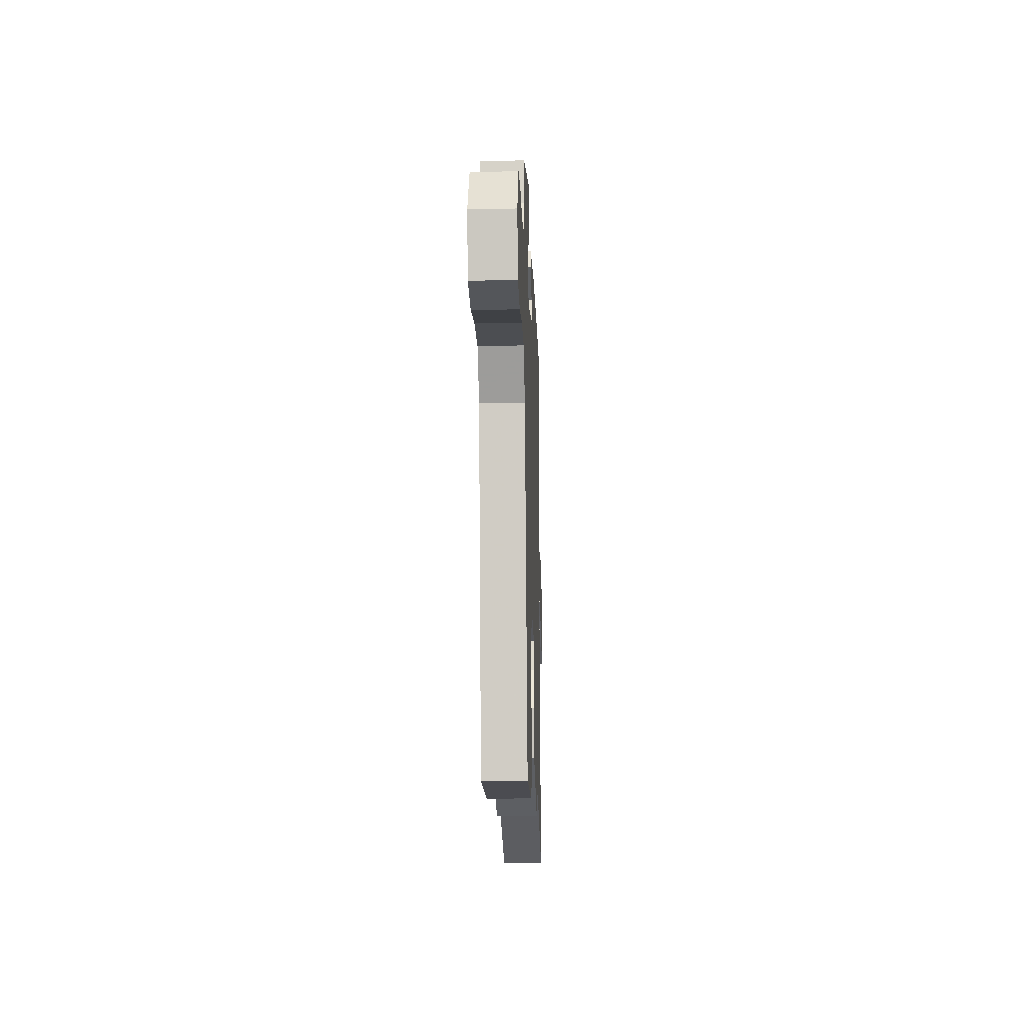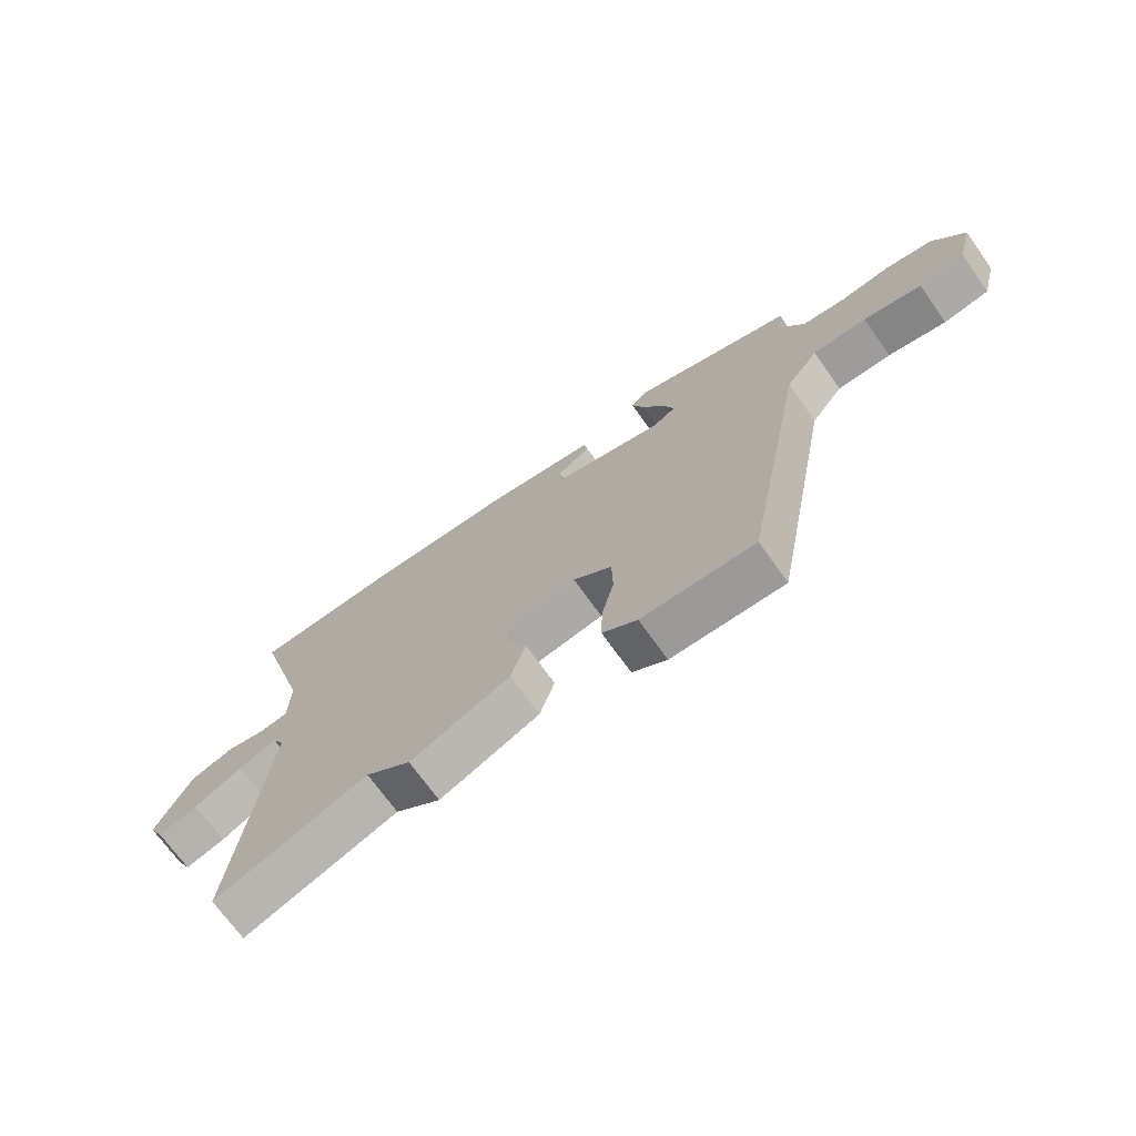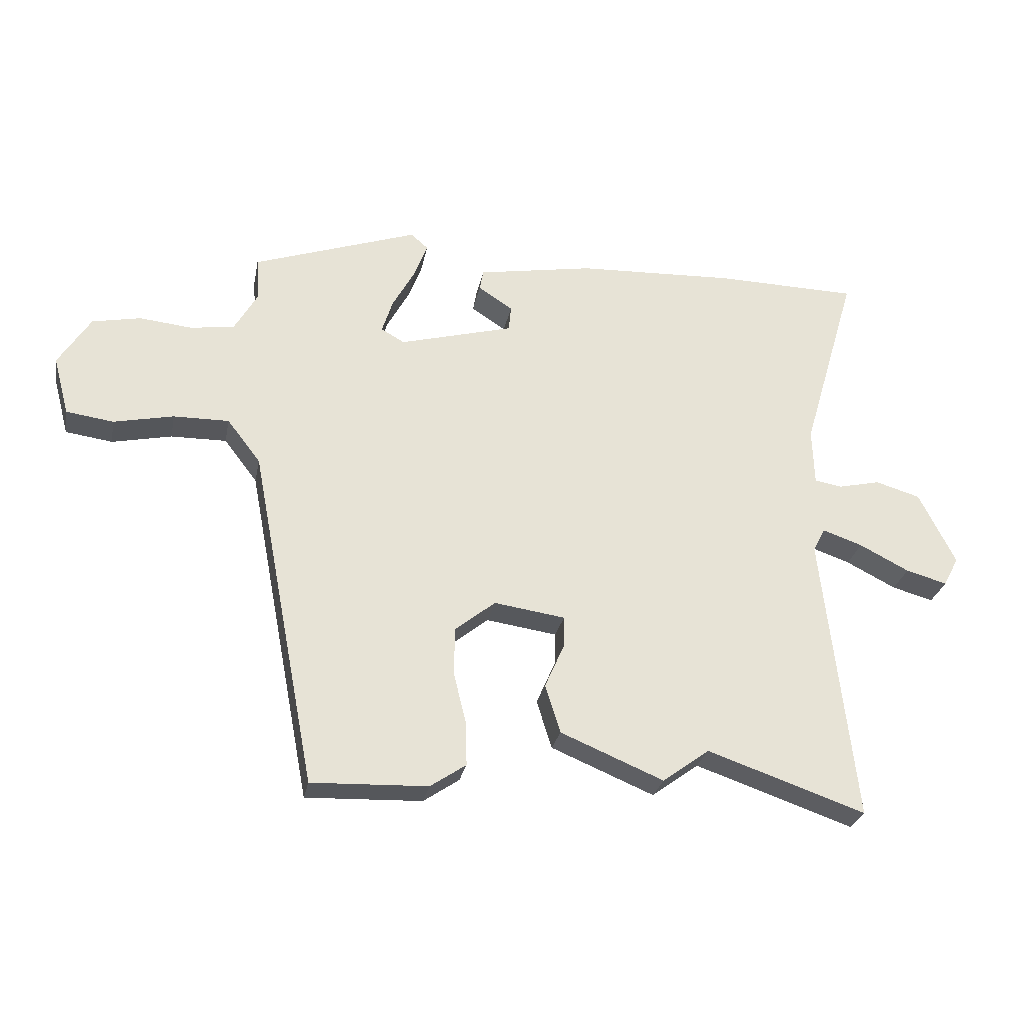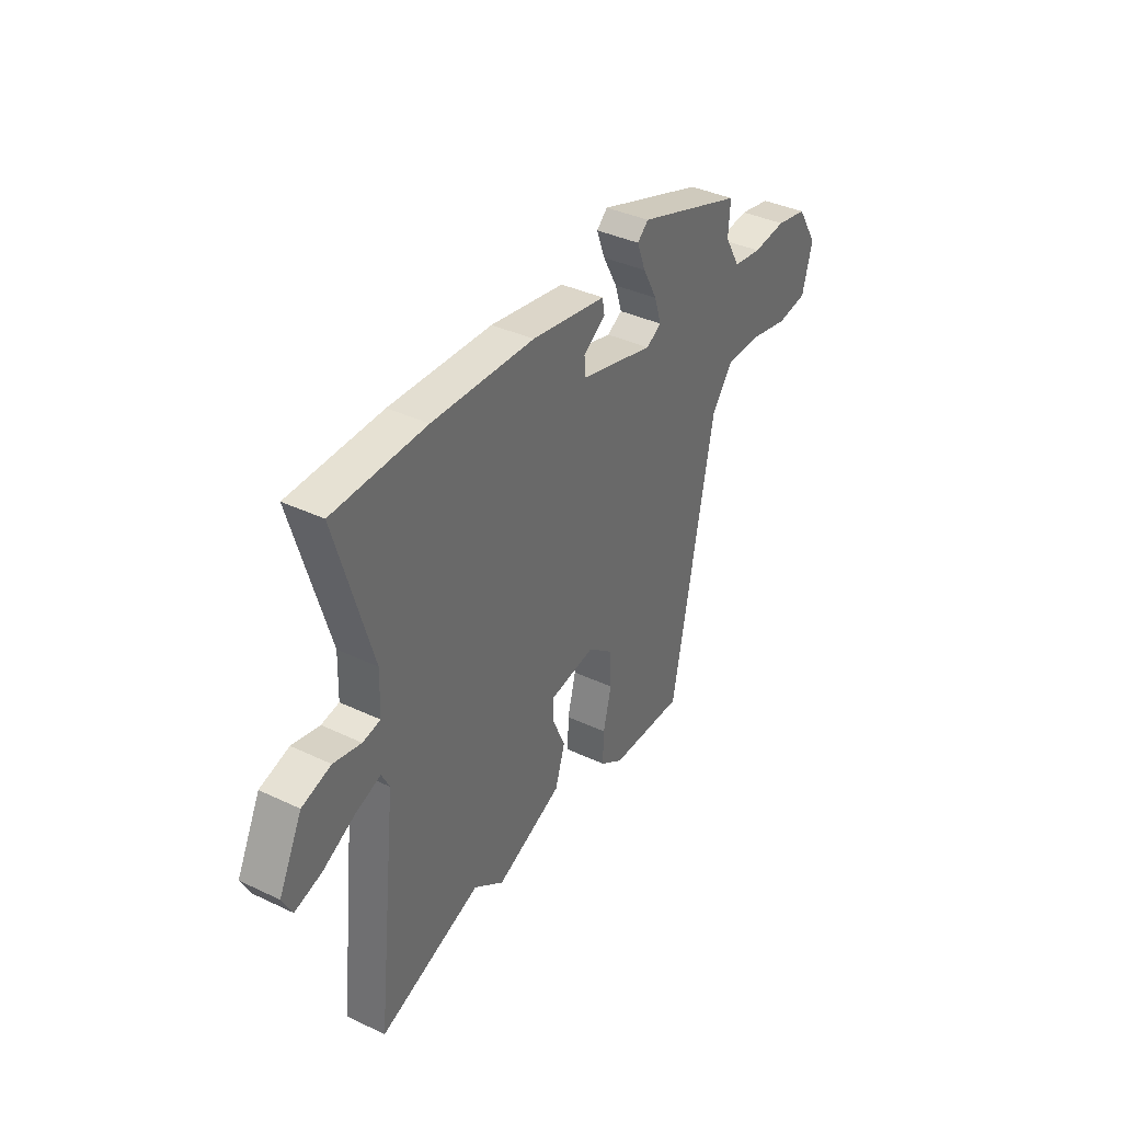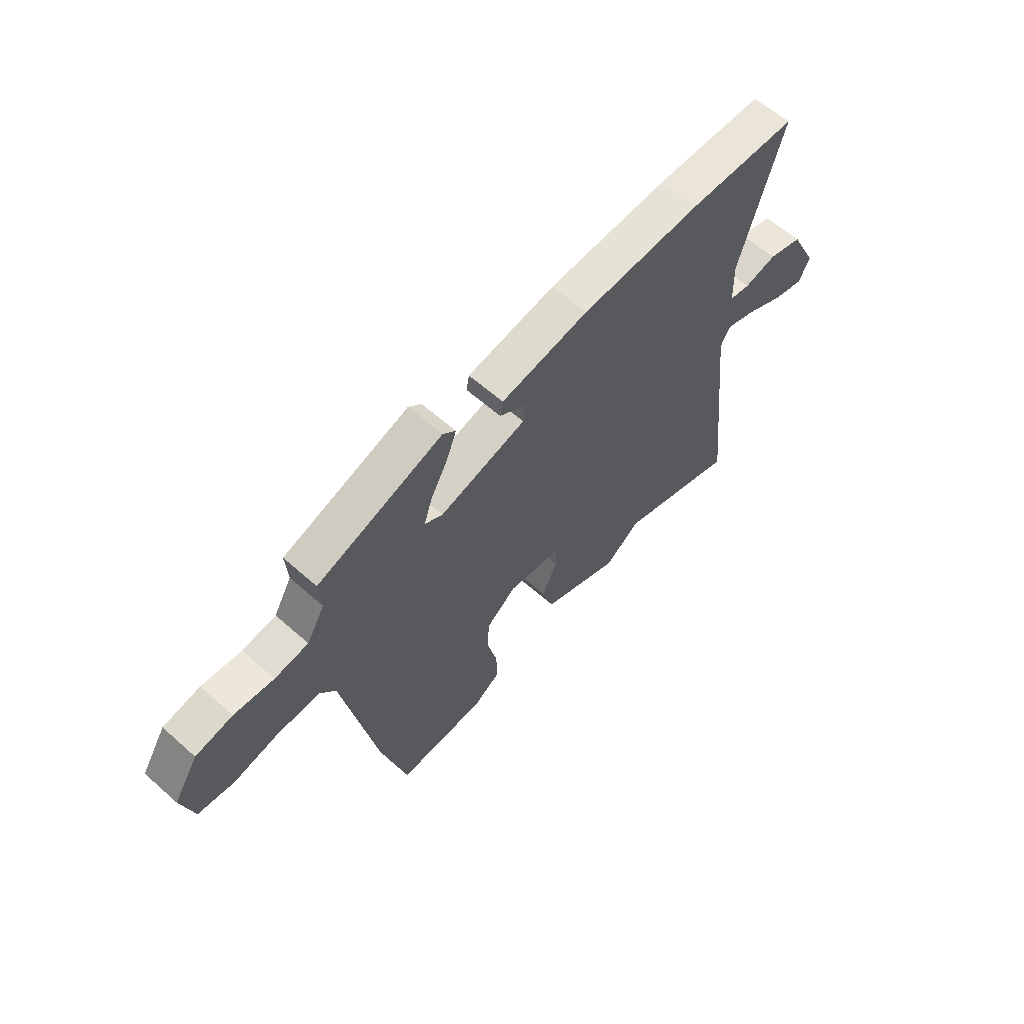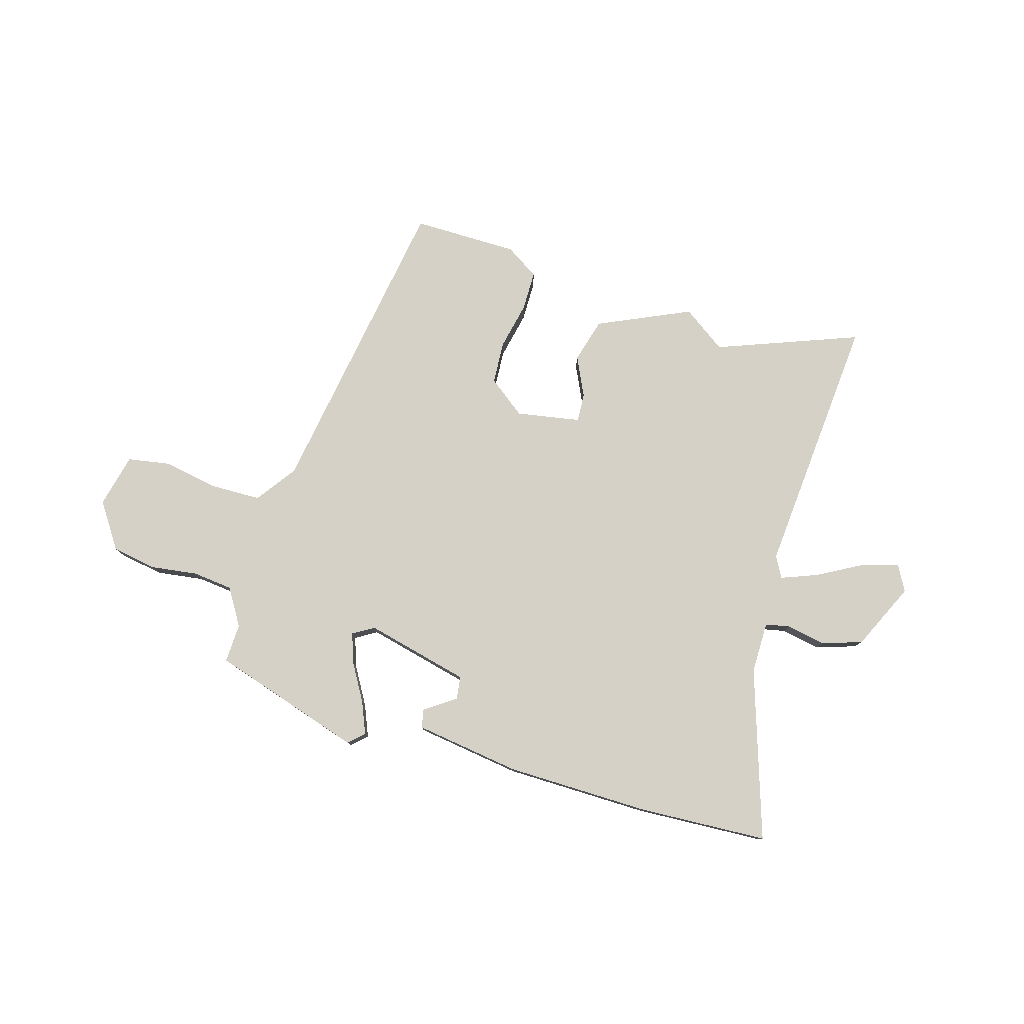
<metadata>
{"format":"obj","ext":"obj","renderer":"f3d","projection":"perspective","resolution":1024,"background":"white","views":[{"elev":-17.6,"azim":-88.0,"up":"+Z"},{"elev":-70.7,"azim":-144.5,"up":"+Z"},{"elev":-27.4,"azim":-10.8,"up":"+Z"},{"elev":38.0,"azim":121.1,"up":"+Z"},{"elev":60.7,"azim":-47.9,"up":"+Z"},{"elev":79.1,"azim":14.7,"up":"+Y"}]}
</metadata>
<code>
v 0.561 0.07 -0.521
v 0.3 0.07 -0.431
v 0.223 0.07 -0.488
v 0.053 0.07 -0.417
v 0.028 0.07 -0.337
v 0.06 0.07 -0.264
v 0.061 0.07 -0.212
v -0.056 0.07 -0.195
v -0.122 0.07 -0.248
v -0.124 0.07 -0.326
v -0.103 0.07 -0.411
v -0.101 0.07 -0.484
v -0.16 0.07 -0.524
v -0.352 0.07 -0.531
v -0.46 0.07 0.032
v -0.515 0.07 0.104
v -0.607 0.07 0.103
v -0.706 0.07 0.082
v -0.784 0.07 0.093
v -0.81 0.07 0.19
v -0.757 0.07 0.274
v -0.677 0.07 0.29
v -0.591 0.07 0.281
v -0.518 0.07 0.291
v -0.479 0.07 0.359
v -0.484 0.07 0.43
v -0.211 0.07 0.524
v -0.183 0.07 0.499
v -0.205 0.07 0.441
v -0.242 0.07 0.373
v -0.26 0.07 0.317
v -0.221 0.07 0.295
v -0.033 0.07 0.346
v -0.029 0.07 0.388
v -0.086 0.07 0.425
v -0.08 0.07 0.459
v 0.111 0.07 0.492
v 0.372 0.07 0.503
v 0.608 0.07 0.498
v 0.517 0.07 0.188
v 0.52 0.07 0.094
v 0.565 0.07 0.086
v 0.635 0.07 0.102
v 0.709 0.07 0.08
v 0.769 0.07 -0.04
v 0.744 0.07 -0.088
v 0.676 0.07 -0.069
v 0.594 0.07 -0.027
v 0.528 0.07 -0.004
v 0.508 0.07 -0.043
v 0.561 0 -0.521
v 0.3 0 -0.431
v 0.223 0 -0.488
v 0.053 0 -0.417
v 0.028 0 -0.337
v 0.06 0 -0.264
v 0.061 0 -0.212
v -0.056 0 -0.195
v -0.122 0 -0.248
v -0.124 0 -0.326
v -0.103 0 -0.411
v -0.101 0 -0.484
v -0.16 0 -0.524
v -0.352 0 -0.531
v -0.46 0 0.032
v -0.515 0 0.104
v -0.607 0 0.103
v -0.706 0 0.082
v -0.784 0 0.093
v -0.81 0 0.19
v -0.757 0 0.274
v -0.677 0 0.29
v -0.591 0 0.281
v -0.518 0 0.291
v -0.479 0 0.359
v -0.484 0 0.43
v -0.211 0 0.524
v -0.183 0 0.499
v -0.205 0 0.441
v -0.242 0 0.373
v -0.26 0 0.317
v -0.221 0 0.295
v -0.033 0 0.346
v -0.029 0 0.388
v -0.086 0 0.425
v -0.08 0 0.459
v 0.111 0 0.492
v 0.372 0 0.503
v 0.608 0 0.498
v 0.517 0 0.188
v 0.52 0 0.094
v 0.565 0 0.086
v 0.635 0 0.102
v 0.709 0 0.08
v 0.769 0 -0.04
v 0.744 0 -0.088
v 0.676 0 -0.069
v 0.594 0 -0.027
v 0.528 0 -0.004
v 0.508 0 -0.043
f 45 46 47 48
f 45 48 49
f 42 43 44 45
f 41 42 45 49
f 37 38 39 40
f 37 40 41
f 34 35 36 37
f 33 34 37 41
f 32 33 41 49
f 27 28 29 30
f 25 26 27 30
f 24 25 30 31
f 23 24 31 32
f 21 22 23
f 17 18 19 20
f 16 17 20 21
f 12 13 14 15
f 10 11 12 15
f 9 10 15 16
f 8 9 16
f 7 8 16 21
f 3 4 5 6
f 2 3 6 7
f 50 1 2 7
f 23 32 49 50
f 7 21 23 50
f 98 97 96 95
f 99 98 95
f 95 94 93 92
f 99 95 92 91
f 90 89 88 87
f 91 90 87
f 87 86 85 84
f 91 87 84 83
f 99 91 83 82
f 80 79 78 77
f 80 77 76 75
f 81 80 75 74
f 82 81 74 73
f 73 72 71
f 70 69 68 67
f 71 70 67 66
f 65 64 63 62
f 65 62 61 60
f 66 65 60 59
f 66 59 58
f 71 66 58 57
f 56 55 54 53
f 57 56 53 52
f 57 52 51 100
f 100 99 82 73
f 100 73 71 57
f 1 51 52 2
f 2 52 53 3
f 3 53 54 4
f 4 54 55 5
f 5 55 56 6
f 6 56 57 7
f 7 57 58 8
f 8 58 59 9
f 9 59 60 10
f 10 60 61 11
f 11 61 62 12
f 12 62 63 13
f 13 63 64 14
f 14 64 65 15
f 15 65 66 16
f 16 66 67 17
f 17 67 68 18
f 18 68 69 19
f 19 69 70 20
f 20 70 71 21
f 21 71 72 22
f 22 72 73 23
f 23 73 74 24
f 24 74 75 25
f 25 75 76 26
f 26 76 77 27
f 27 77 78 28
f 28 78 79 29
f 29 79 80 30
f 30 80 81 31
f 31 81 82 32
f 32 82 83 33
f 33 83 84 34
f 34 84 85 35
f 35 85 86 36
f 36 86 87 37
f 37 87 88 38
f 38 88 89 39
f 39 89 90 40
f 40 90 91 41
f 41 91 92 42
f 42 92 93 43
f 43 93 94 44
f 44 94 95 45
f 45 95 96 46
f 46 96 97 47
f 47 97 98 48
f 48 98 99 49
f 49 99 100 50
f 50 100 51 1

</code>
